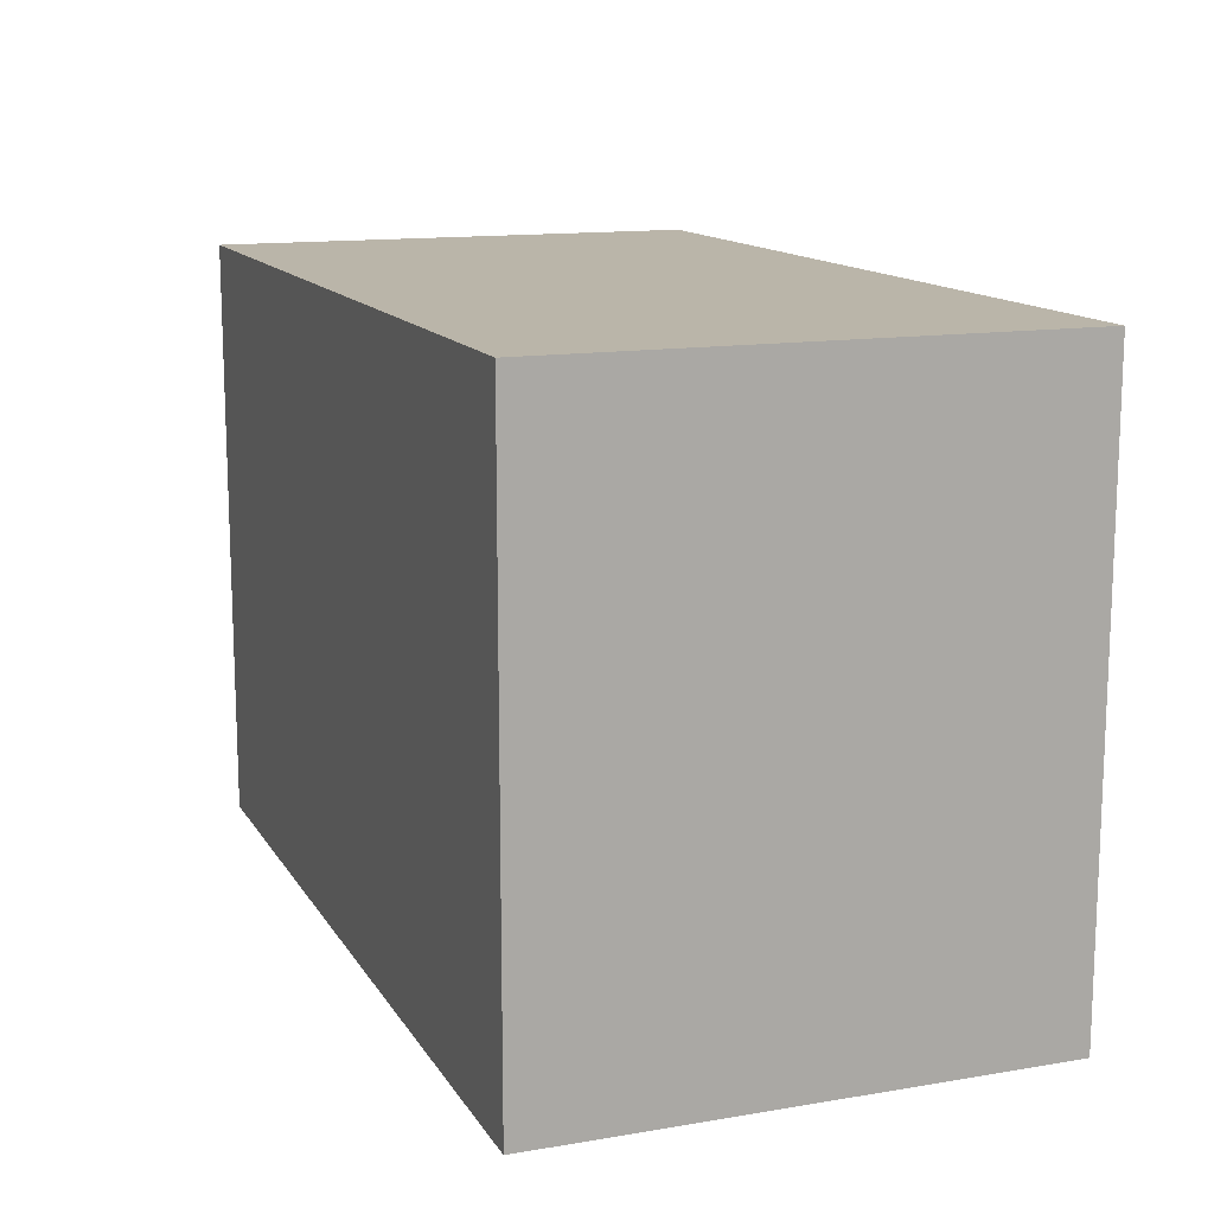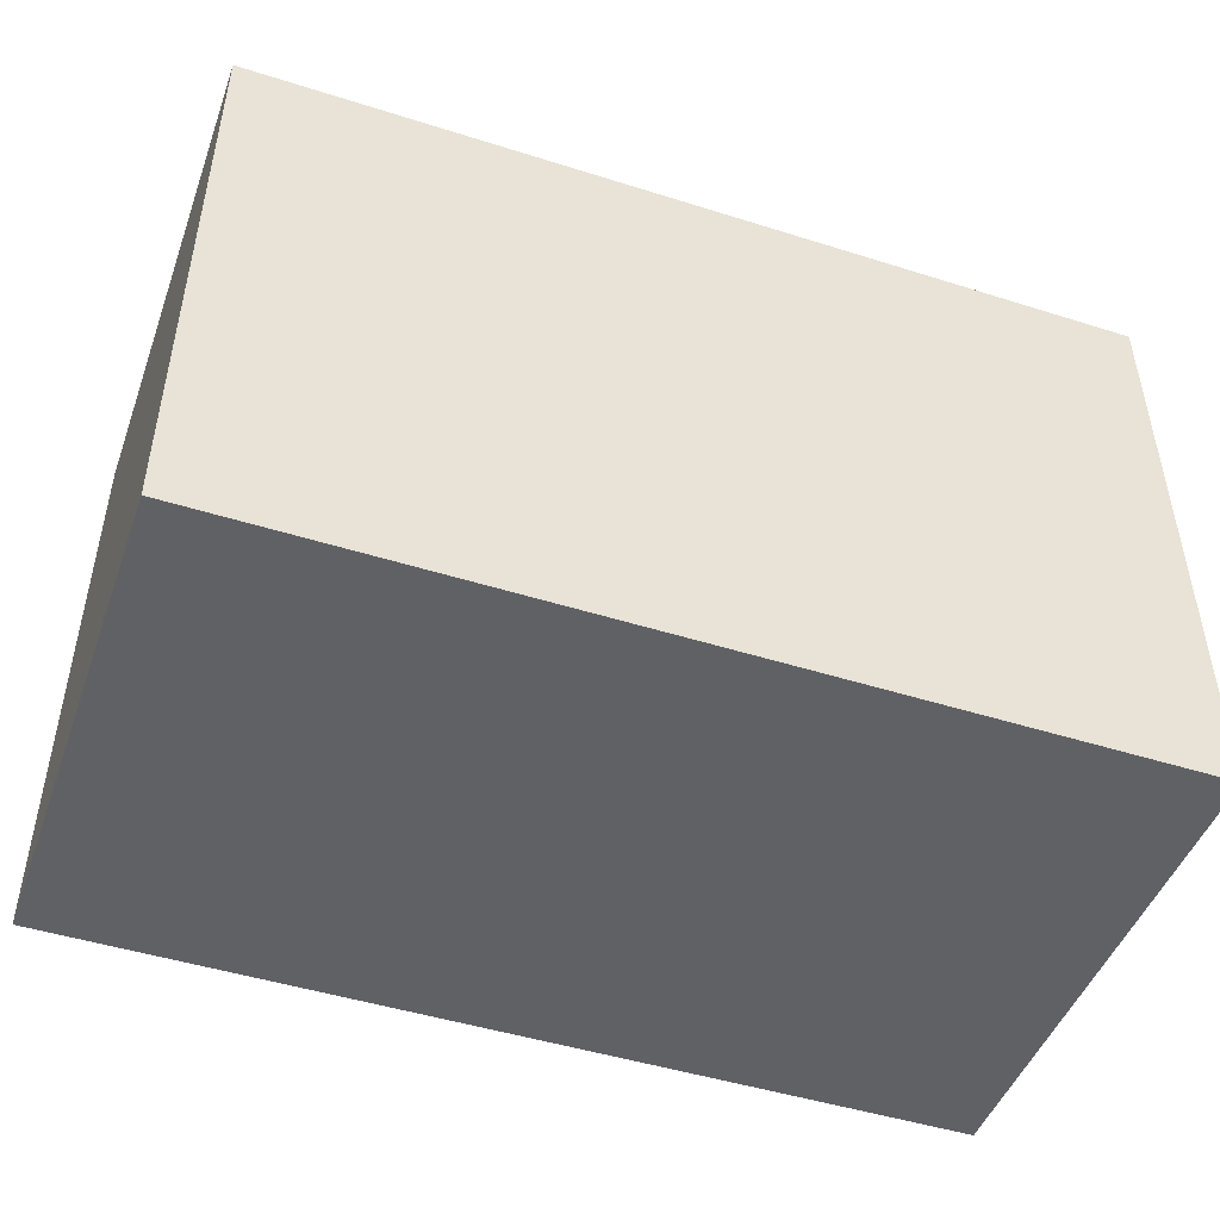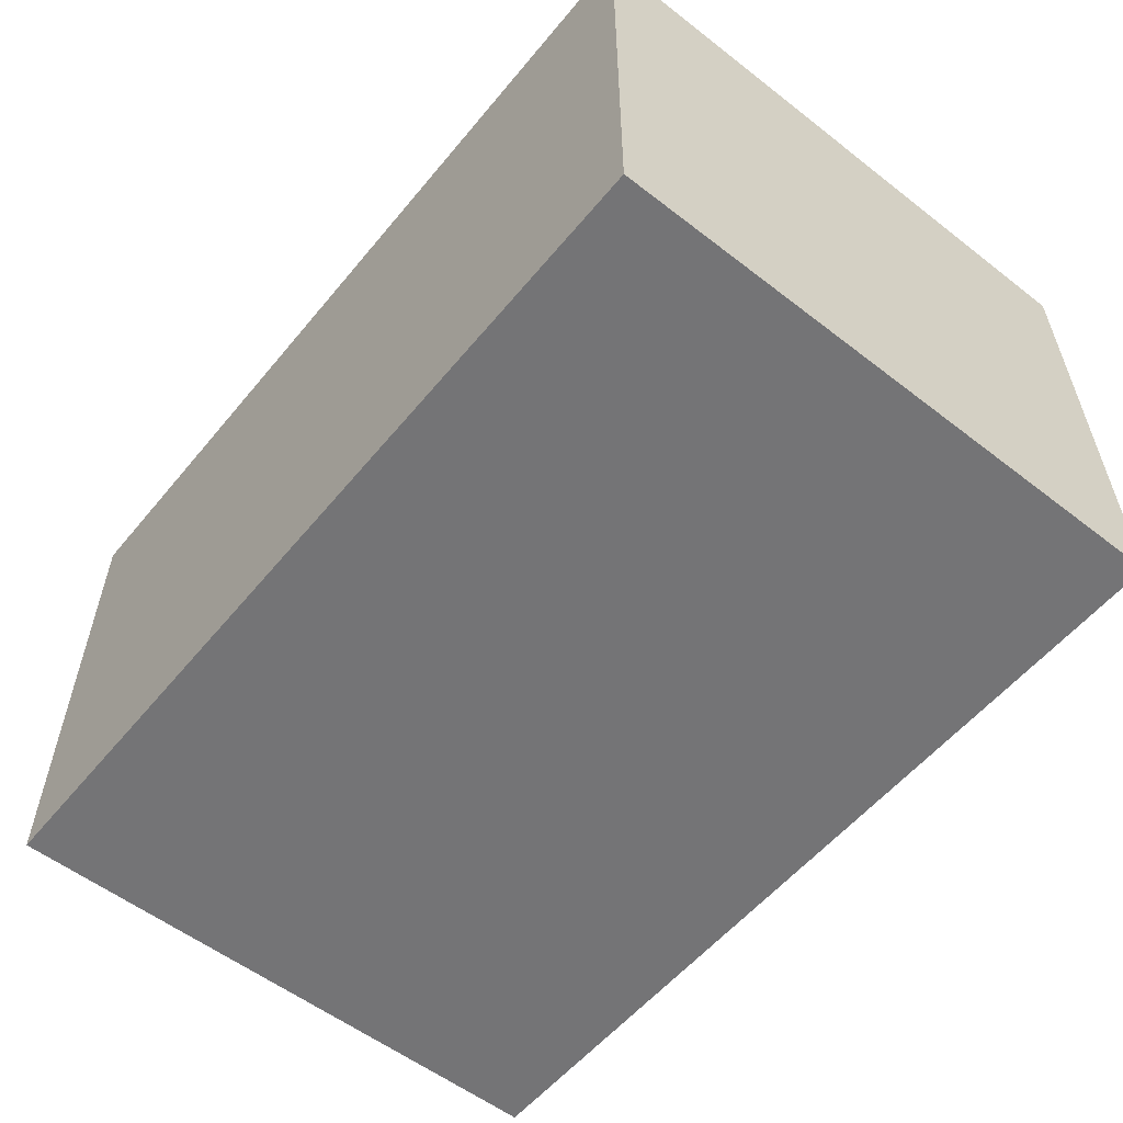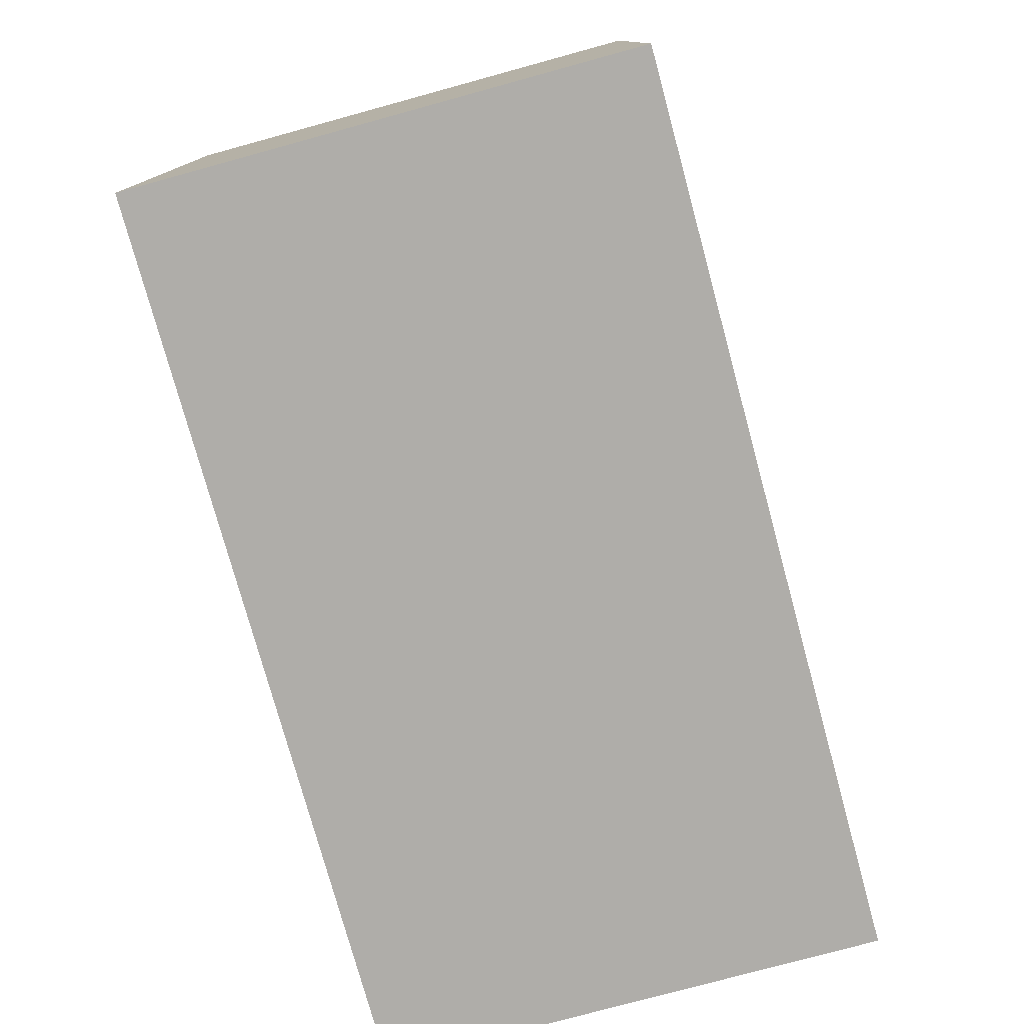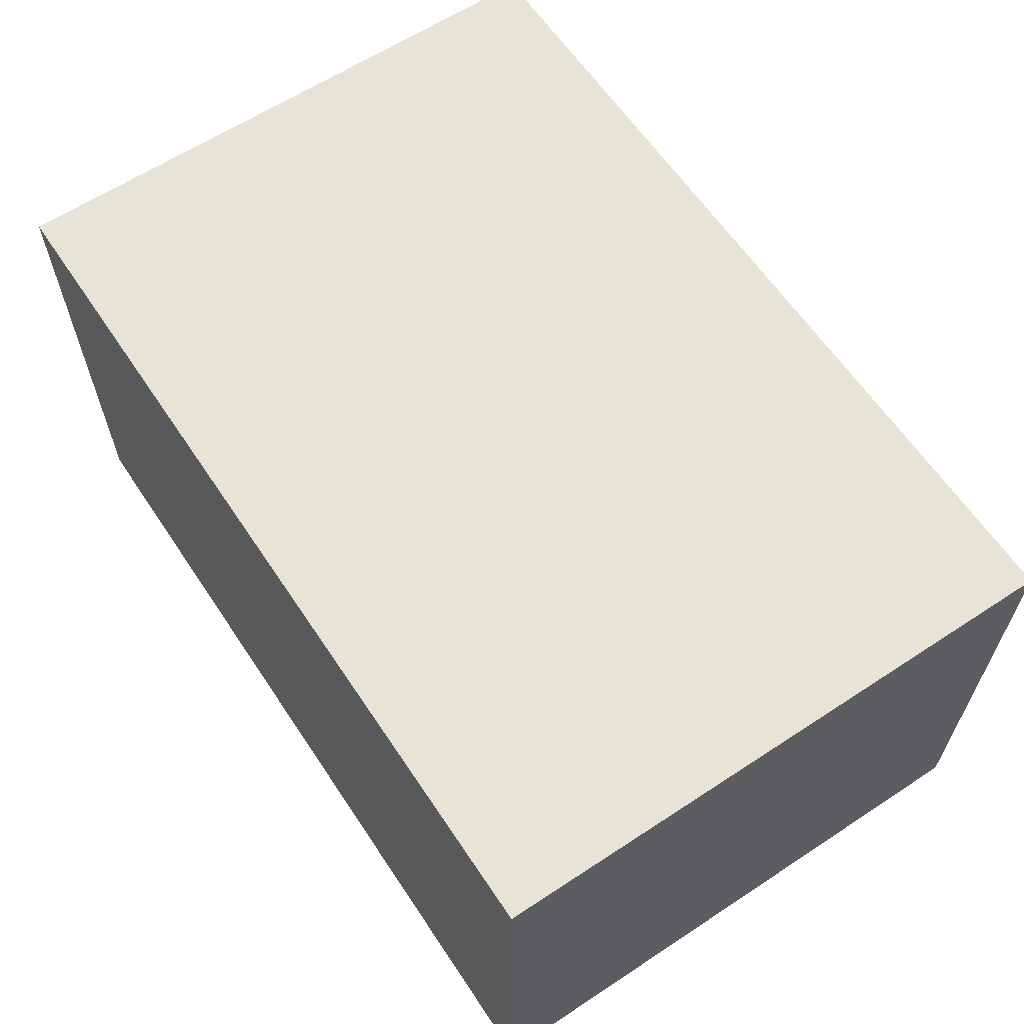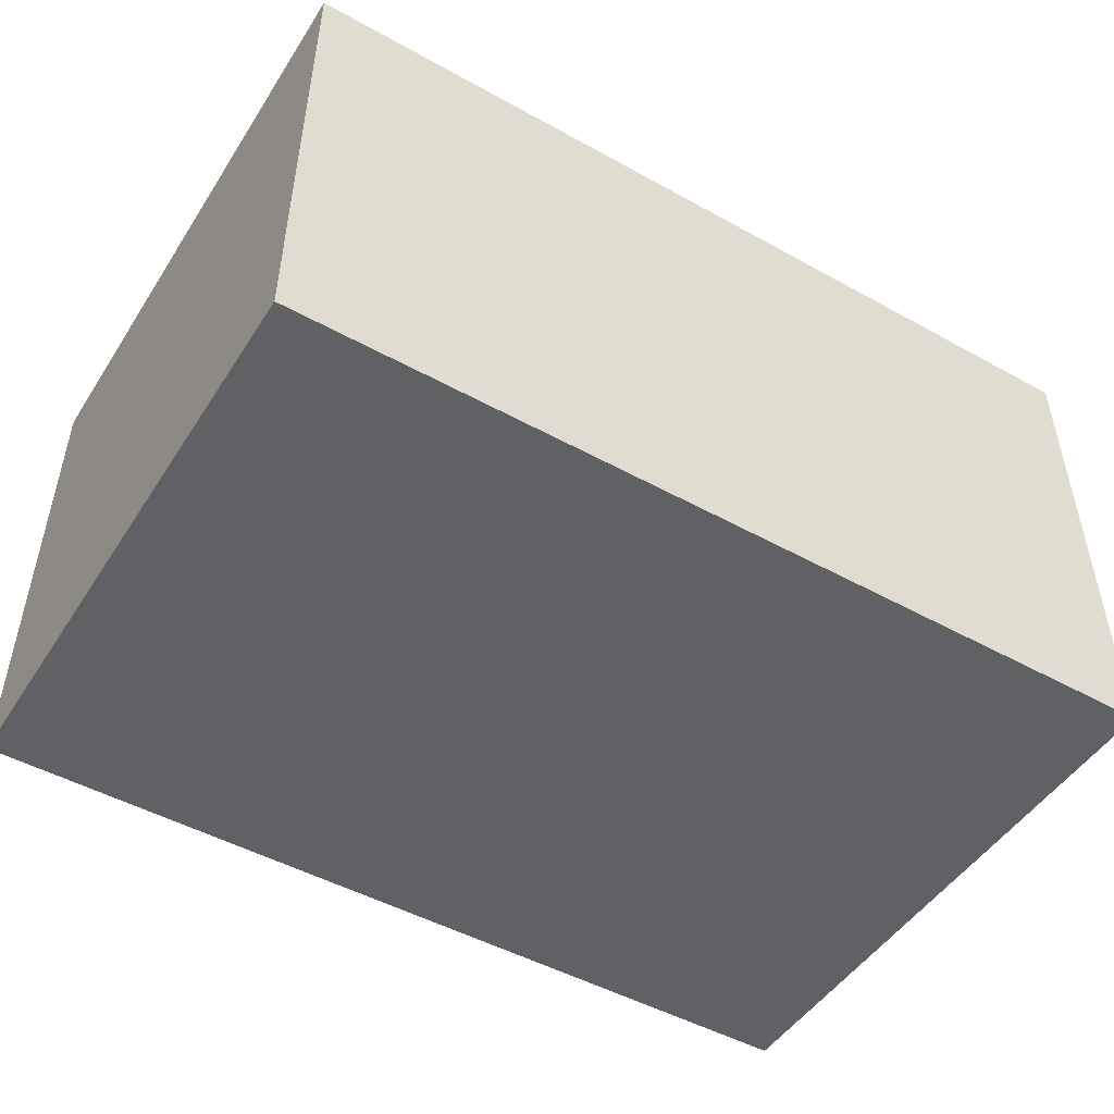
<metadata>
{"format":"obj","ext":"obj","renderer":"f3d","projection":"perspective","resolution":1024,"background":"white","views":[{"elev":13.5,"azim":69.3,"up":"+Y"},{"elev":-47.4,"azim":160.4,"up":"+Y"},{"elev":-56.3,"azim":-129.0,"up":"+Z"},{"elev":-77.2,"azim":105.3,"up":"+Y"},{"elev":62.3,"azim":-123.7,"up":"+Z"},{"elev":-48.9,"azim":148.4,"up":"+Z"}]}
</metadata>
<code>
g pb_Mesh1056104
v 1.161 -0.7172 0.6875
v -0.2867 -0.7172 0.6875
v 1.161 0.2496 0.6875
v -0.2867 0.2496 0.6875
v -0.2867 -0.7172 0.6875
v -0.2867 -0.7172 -0.1262
v -0.2867 0.2496 0.6875
v -0.2867 0.2496 -0.1262
v -0.2867 -0.7172 -0.1262
v 1.161 -0.7172 -0.1262
v -0.2867 0.2496 -0.1262
v 1.161 0.2496 -0.1262
v 1.161 -0.7172 -0.1262
v 1.161 -0.7172 0.6875
v 1.161 0.2496 -0.1262
v 1.161 0.2496 0.6875
v 1.161 0.2496 0.6875
v -0.2867 0.2496 0.6875
v 1.161 0.2496 -0.1262
v -0.2867 0.2496 -0.1262
v 1.161 -0.7172 -0.1262
v -0.2867 -0.7172 -0.1262
v 1.161 -0.7172 0.6875
v -0.2867 -0.7172 0.6875
g pb_Mesh1056104_0
f 3 2 1
f 3 4 2
f 7 6 5
f 7 8 6
f 11 10 9
f 11 12 10
f 15 14 13
f 15 16 14
f 19 18 17
f 19 20 18
f 23 22 21
f 23 24 22

</code>
